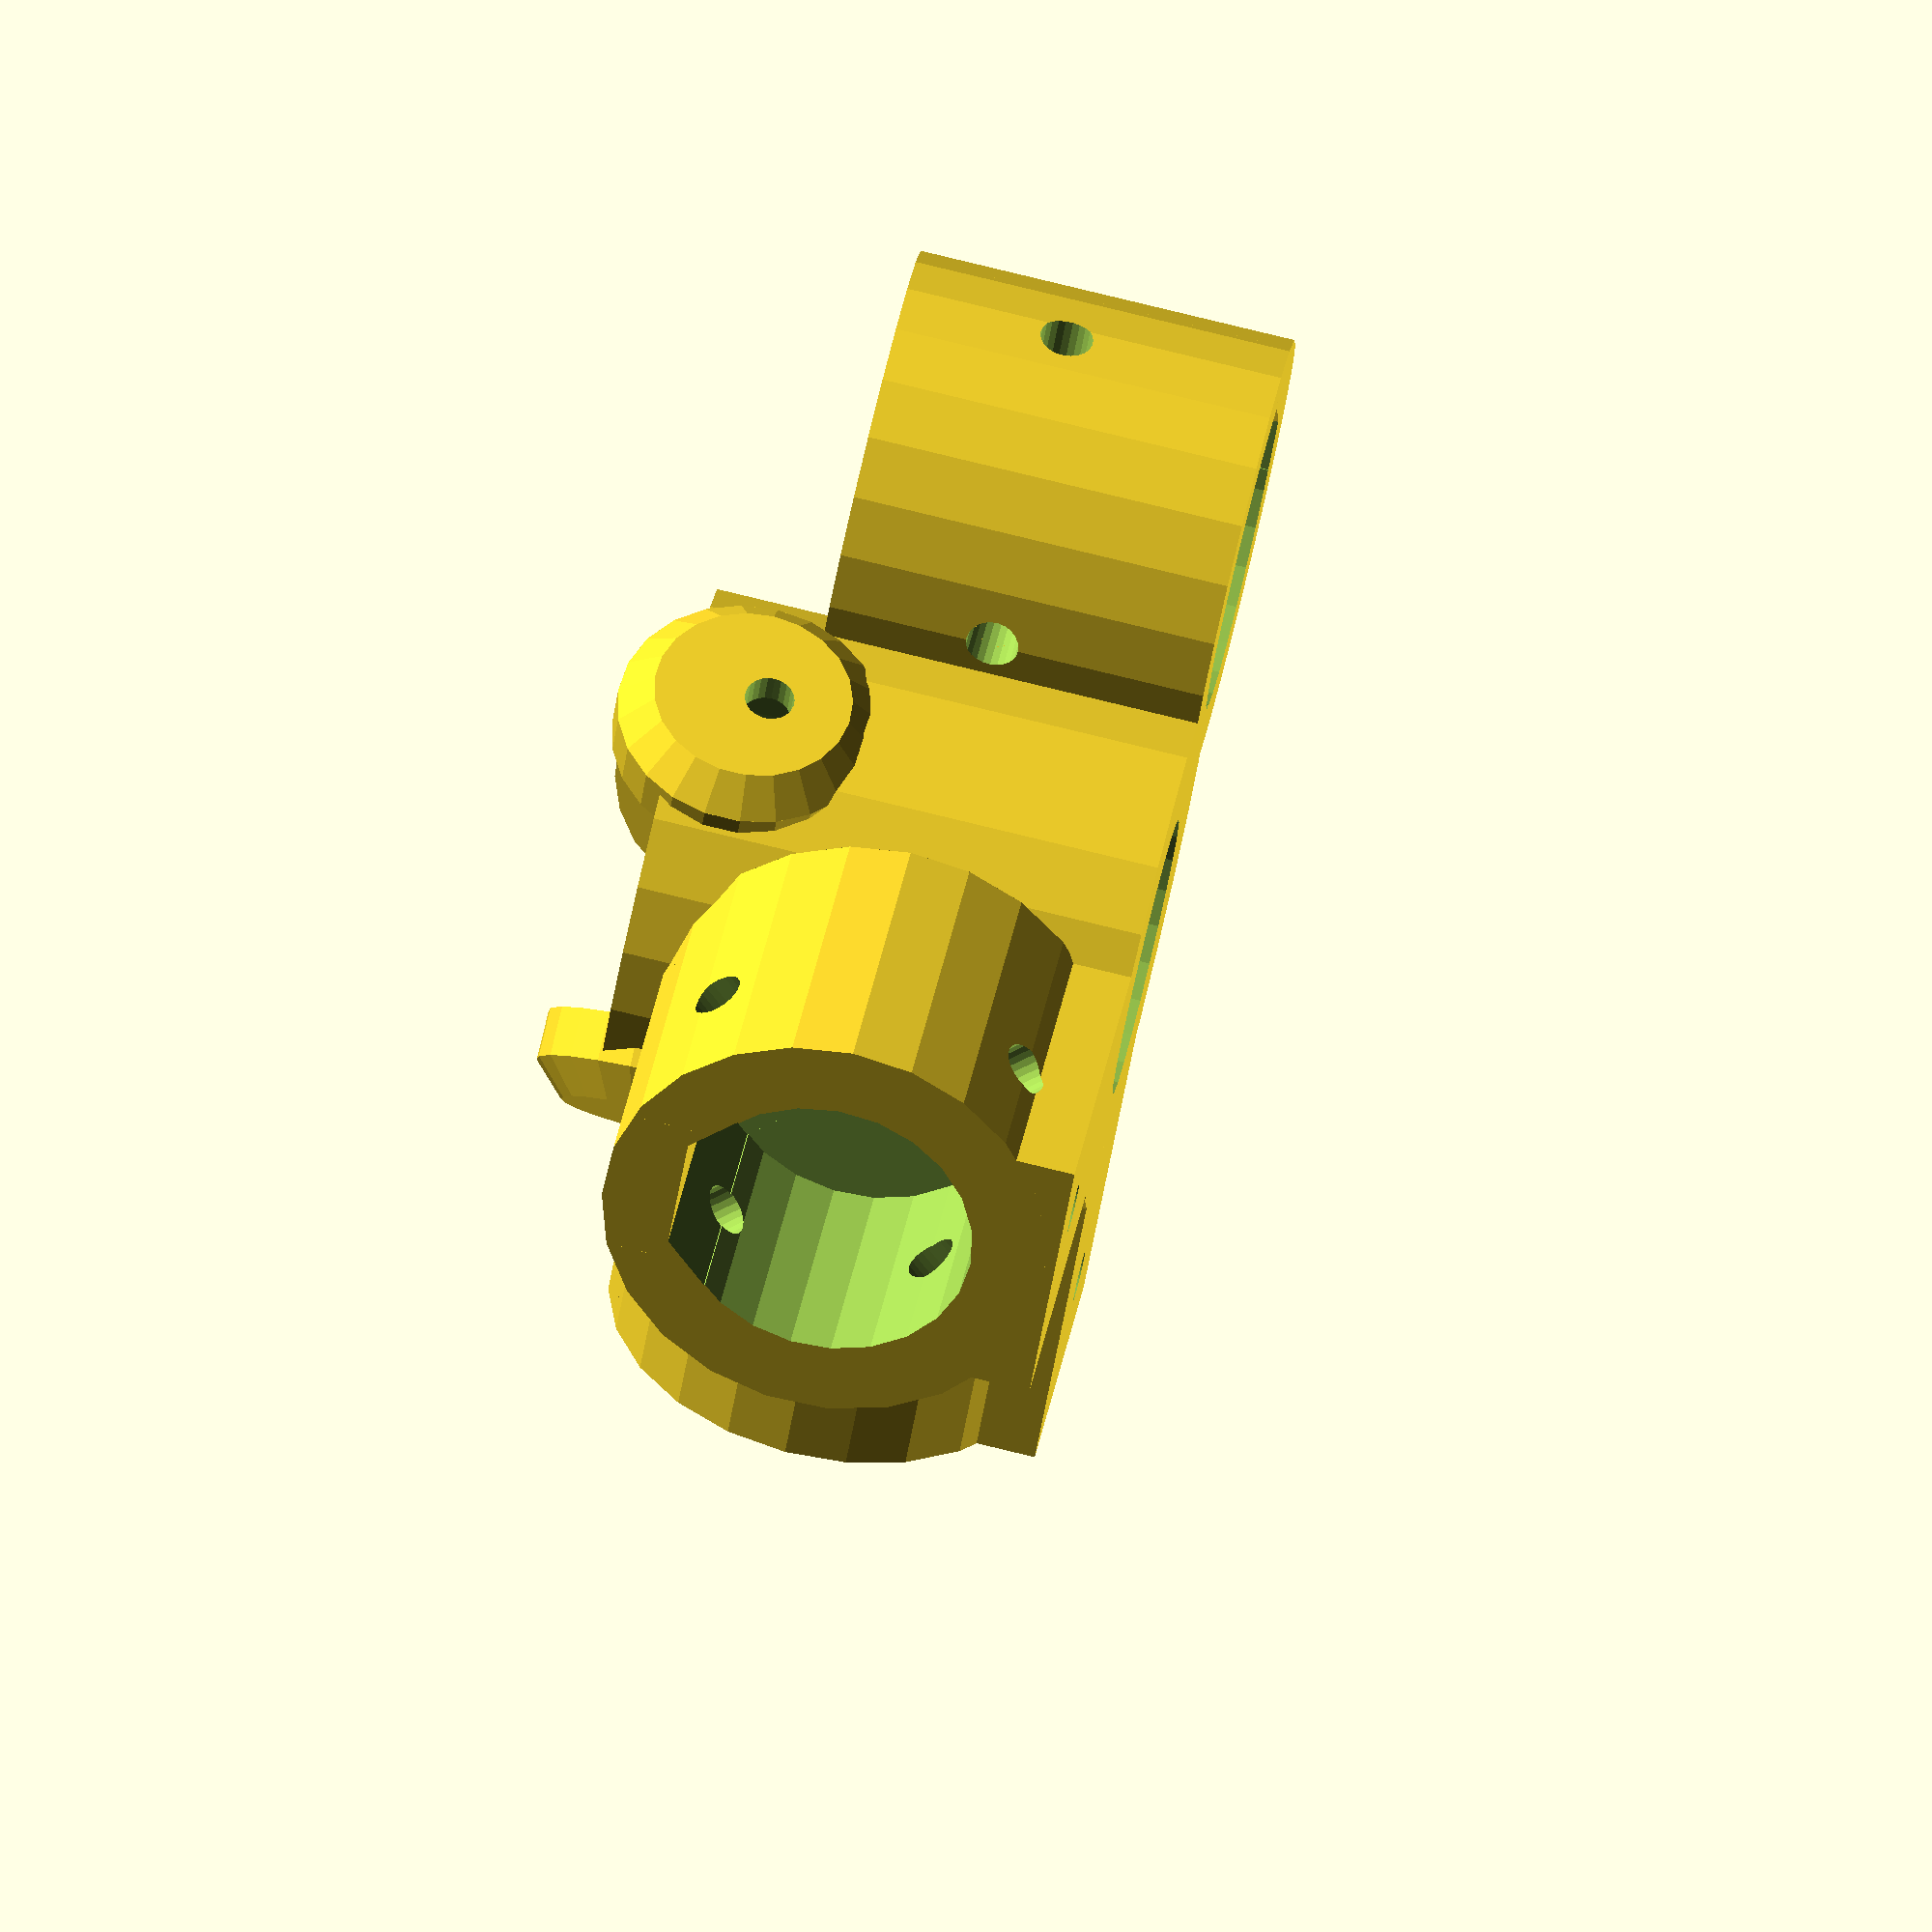
<openscad>
// MakerBeam Library
// Version 20100417

// Copyright 2010, by Andrew Plumb
// Licensed under the Attribution - Creative Commons license
//   http://creativecommons.org/licenses/by/3.0/

// - Uses smallest length MakerBeam Mini-T beams

// For more information about OpenSCAD:
//   - see http://www.openscad.org/
// For more information about MakerBeam:
//   - see http://www.makerbeam.com/

// To Do:
// - make corner pieces with integrated bearing brackets.

$fa=16;
$fs=0.1;

scale_1in=25.4;

// render_part=3; // The part the Flex-Shaft screws into.
// render_part=6; // An optional part to bolt on the Flex-Shaft handle
// render_part=9; // The Mini-T to Z-platform M5 bolt hold adapter part
// render_part=10; // mini_t_socket
// render_part=11; // bearing_hole
// render_part=12; // cube_corner
// render_part=13; // nut_blank
// render_part=14; // m3_nut
// render_part=15; // cu_pipe_socket
 render_part=16; // cu_cube_corner

module mini_t_socket(
	rotAngle=0
	, mini_t_b=8.0
	, mini_t_z=12.0
	, mini_t_r=15.0/2
	, mini_t_d=15.0
	, mini_t_wall=0.1*scale_1in
	, mini_t_rwall=0.1*scale_1in
	, mini_t_delta=0.1*scale_1in-2.0
	, mini_t_rdelta=0
  ) {
  difference () {
    union () {
	    rotate([0,0,rotAngle])translate([mini_t_r-mini_t_d/2-mini_t_rwall,-mini_t_b/2,0]) {
		scale([mini_t_d+mini_t_rwall,mini_t_b,mini_t_z]) cube(size=1.0,center=false);
	    }
	    rotate([0,0,rotAngle])
		translate([mini_t_r-mini_t_rwall/2
		  , 0
		  , mini_t_z
		])
		rotate([45,0,0])
		  scale([mini_t_d+mini_t_rwall,10.0+2*mini_t_wall,10.0+2*mini_t_wall])
			cube(size=1.0,center=true);
    }
    union () {
	    rotate([0,0,rotAngle])
		translate([mini_t_r
			, 0.0
			, mini_t_z
		]) rotate([45,0,0]) {
		  translate([mini_t_wall,0,0]) scale([mini_t_d+2*mini_t_wall,10.0+mini_t_delta,10.0+mini_t_delta])
		    difference () {
			  cube(size=1.0,center=true);
			  translate([-0.5,-0.5,0]) scale([2,1,1]) sphere(r=0.25/2, center=true, $fn=9);
			  translate([0.125,-0.5,0]) scale([2,2,2]) sphere(r=0.25/4, center=true, $fn=9);
			  translate([-0.5,0,-0.5]) scale([2,1,1]) sphere(r=0.25/2, center=false, $fn=9);
			  translate([0.125,0,-0.5]) scale([2,2,2]) sphere(r=0.25/4, center=false, $fn=9);
		    }
		  if( mini_t_rdelta > 0 ) translate([-mini_t_d/2-mini_t_wall,0,0]) scale([2*mini_t_rdelta,10.0+mini_t_delta,10.0+mini_t_delta])
		    difference () {
			cube(size=1.0,center=true);
			  translate([0,-0.5,0]) scale([4,1,1]) sphere(r=0.25/2, center=true, $fn=9);
			  translate([0,0,-0.5]) scale([4,1,1]) sphere(r=0.25/2, center=false, $fn=9);
		    }
		  cylinder(r=1.6
			, h=20.0
			, center=true
		  );
		  rotate([90,0,0]) cylinder(r=1.6
			, h=20.0
			, center=true
		  );
	    }
    }
  }
}

module nut_blank(
	nut_w=5.5
	, nut_h=2.5
	) {
  scale([nut_w,nut_w,nut_h]) import_stl("../libraries/primitives/unit_hexagon.stl");
}

module m3_nut(
	nut_h=3.0
	, nut_wdelta=0.1
	, bolt_rdelta=0.05
	, bolt_hdelta=0.01
	) {
  difference () {
	nut_blank(
	  nut_w=5.5+nut_wdelta
	  , nut_h=nut_h
	);
	translate([0,0,-bolt_hdelta/2]) cylinder(r=3.0/2+bolt_rdelta,
	  , h=nut_h+bolt_hdelta
	  , center=false );
  }
}

module bearing_hole(
	captive_nut_w=5.5
	, captive_nut_l=6.4
	, captive_nut_h=3.0
	, captive_nut_count=4
	, captive_bolt_d=3.0
	, captive_bolt_l=16.0
	, axle_h_up=10.0
	, axle_h_dn=5.0
	, bearing_id=8.0
	, bearing_od=22.0
	, bearing_h=7.0
	) {
  union () {
    cylinder(r=bearing_od/2
	, h=bearing_h
	, center=true);
    cylinder(r=bearing_id/2
	, h=axle_h_up
	, center=false);
    rotate([180,0,0]) cylinder(r=bearing_id/2
	, h=axle_h_dn
	, center=false);
    for( i=[0:captive_nut_count-1] ) {
	assign(rotAngle=i*360/captive_nut_count) {
	 rotate([0,0,rotAngle]) {
	  translate([bearing_id/2,-captive_nut_w/2,-bearing_h/2]) {
	    scale([bearing_od/2-bearing_id/2+captive_nut_h,captive_nut_w,bearing_h])
	      cube(size=1.0, center=false);
	  }
	 }
	 rotate([90,0,rotAngle+90]) {
	  cylinder( r=captive_bolt_d/2
		, h=bearing_od/2-bearing_id/2+captive_bolt_l
		, center=false);
	 }
	}
    }
  }

}

module dremel_flexshaft_mount_body(
	arms=6
	, mini_t_z=12.0
	, mini_t_r=20.0
	, mini_t_d=10.0
	, mini_t_wall=0.1*scale_1in
  ) {
  union () {
	difference() { 
	  cylinder(
	    r=0.75*scale_1in
	    , h=1.7*0.25*scale_1in
	    , center=false
	  );
	  translate([0,0,0.25*scale_1in])
		cylinder(
		  r=0.5*scale_1in
		  , h=0.25*scale_1in+0.1
		  , center=false
		);
	}
	for( i=[0:arms-1] ) {
	  assign(rotAngle=i*360/arms) {
	    rotate([0,0,rotAngle])translate([mini_t_r-mini_t_d/2,-4.0,0]) {
		scale([mini_t_d,8.0,mini_t_z]) cube(size=1.0,center=false);
	    }
	    rotate([0,0,rotAngle])
		translate([mini_t_r
		  , 0
		  , mini_t_z
		])
		rotate([45,0,0])
		  scale([mini_t_d,10.0+2*mini_t_wall,10.0+2*mini_t_wall])
			cube(size=1.0,center=true);
	  }
	}
  }
}

module dremel_flexshaft_mount_holes(
	arms=6
	, mini_t_z=12.0
	, mini_t_r=20.0
	, mini_t_d=10.0
  ) {
  union () {
	translate([0,0,-0.5*scale_1in]) cylinder(
	  r=0.25*scale_1in
	  , h=1.0*scale_1in
	  , center=false
	);
	for( i=[0:arms-1] ) {
	  assign(rotAngle=i*360/arms) {
	    rotate([0,0,rotAngle])
		translate([mini_t_r
			, 0.0
			, mini_t_z
		]) rotate([45,0,0]) {
		  translate([2.0,0,0]) scale([mini_t_d,10.2,10.2])
			cube(size=1.0,center=true);
		  cylinder(r=1.6
			, h=20.0
			, center=true
		  );
		  rotate([90,0,0]) cylinder(r=1.6
			, h=20.0
			, center=true
		  );
	    }
	  }
	}
  }
}

module dremel_flexshaft_mount() {
  difference () {
    dremel_flexshaft_mount_body(mini_t_z=10.0);
    dremel_flexshaft_mount_holes(mini_t_z=10.0);
    translate([0,0,-10.0])
	cylinder(r=50.0,h=10.0,center=false);
  }
}

module handle_body(arms=6) {
  union () {
	translate([0,0,0]) cylinder(
	  r=(1.0+0.5)*scale_1in/2
	  , h=1.0*scale_1in
	  , center=false
	);
	for( i=[0:arms-1] ) {
	  assign(rotAngle=i*360/arms) {
	    rotate([0,0,rotAngle])translate([20.0+2.5,0,5.0/2]) {
		scale([11.0,8.0,5.0]) cube(size=1.0,center=true);
	    }
	    rotate([45,0,rotAngle])
		translate([22.0
			,1.414*10.0/2+0.47
			,1.414*10.0/2+0.47
		])
		  scale([12.0,10.0+2*0.1*scale_1in,10.0+2*0.1*scale_1in])
			cube(size=1.0,center=true);
	  }
	}
  }
}

module handle_holes(arms=6) {
  union () {
	translate([0,0,-1.0*scale_1in/2]) cylinder(
	  r=0.5*scale_1in
	  , h=2.0*scale_1in
	  , center=false
	);
	for( i=[0:arms-1] ) {
	  assign(rotAngle=i*360/arms) {
	    rotate([45,0,rotAngle]) {
		translate([23.0
			,1.414*10.0/2+0.47
			,1.414*10.0/2+0.47
		])
		  scale([12.0,10.2,10.2])
			cube(size=1.0,center=true);
		translate([23.0
			,1.414*10.0/2+0.47
			,1.414*10.0/2+0.47]) {
		  cylinder(r=1.6
			, h=20.0
			, center=true
		  );
		  rotate([90,0,0]) cylinder(r=1.6
			, h=20.0
			, center=true
		  );
		}
	    }
	    rotate([0,0,rotAngle]) {
		translate([0,0,0.8*scale_1in]) {
		  rotate([90,rotAngle,0]) cylinder(r=1.5,h=2.0*scale_1in,center=false);
		  translate([0,1.0*scale_1in/2,0])
		    scale([6.5,5.5,0.5*scale_1in+3.0]) cube(size=1.0, center=true);
		}
	    }
	  }
	}
  }
}

module flex_handle() {
  difference () {
    handle_body();
    handle_holes();
  }
}

module bracket_body(arms=3) {
  union () {
	cylinder(
	  r=12.0
	  , h=11.0
	  , center=false
	);
	for( i=[0:arms-1] ) {
	  assign(rotAngle=i*360/arms) {
	    rotate([0,0,rotAngle])translate([12.0+2.5,0,5.0/2]) {
		scale([7.0,8.0,5.0]) cube(size=1.0,center=true);
	    }
	    rotate([45,0,rotAngle]) {
		translate([12.0
			,1.414*10.0/2+0.47
			,1.414*10.0/2+0.47
		])
		  scale([12.0,10.0+2*0.1*scale_1in,10.0+2*0.1*scale_1in])
			cube(size=1.0,center=true);
	    }
	  }
	}
  }
}

module bracket_holes(arms=3) {
  union () {
	translate([0,0,-0.1]) cylinder(
	  r=2.5
	  , h=11.0+0.2
	  , center=false
	);
	translate([0,0,5.0]) cylinder(
	  r=6.0
	  , h=6.0+0.1
	  , center=false
	);
	for( i=[0:arms-1] ) {
	  assign(rotAngle=i*360/arms) {
	    rotate([45,0,rotAngle]) {
		translate([13.0
			,1.414*10.0/2+0.47
			,1.414*10.0/2+0.47
		])
		  scale([12.0,10.2,10.2])
			cube(size=1.0,center=true);
		translate([13.0
			,1.414*10.0/2+0.47
			,1.414*10.0/2+0.47]) {
		  cylinder(r=1.6
			, h=20.0
			, center=true
		  );
		  rotate([90,0,0]) cylinder(r=1.6
			, h=20.0
			, center=true
		  );
		}
	    }
	  }
	}
  }
}

module flex_bracket() {
  difference () {
    bracket_body();
    bracket_holes();
  }
}

module cube_corner() {
 difference () {
  union () {
    cylinder(r=26/2+0.1*scale_1in, h=24.0, center=false);
    translate([0,0,19]) for ( i=[0:2] ) {
	assign(rotAngle=i*360/3-45) {
	  rotate([90,0,rotAngle]) {
	   translate([0,0,29.0/2])
	    cylinder(
		r1=8.0
		, r2=6.0
		, h=2.0
		, center=false);
	   translate([0,0,23.0/2])
	    cylinder(
		r=8.0
		, h=3.0
		, center=false);
	  }
	}
    }
    translate([0.707*18/2,0.707*18/2,0]) rotate([0,-90,-135]) 
	mini_t_socket(rotAngle=0
		, mini_t_b=1.414*8.0
		, mini_t_z=1.414*10.0
		, mini_t_r=20.0/2+3.0
		, mini_t_d=20.0
		, mini_t_wall=0.1*scale_1in
		, mini_t_rwall=3.0
		, mini_t_rdelta=10.0
	);
    rotate([0,0,-90]) translate([26.0/2,0,0]) 
	mini_t_socket(rotAngle=0
		, mini_t_z=12.0
		, mini_t_r=7.5+0.1*scale_1in
		, mini_t_d=15.0
		, mini_t_wall=0.1*scale_1in
		, mini_t_rwall=5.0
	);
    rotate([0,0,-180]) translate([26.0/2,0,0]) 
	mini_t_socket(rotAngle=0
		, mini_t_z=12.0
		, mini_t_r=7.5+0.1*scale_1in
		, mini_t_d=15.0
		, mini_t_wall=0.1*scale_1in
		, mini_t_rwall=5.0
	);
  }
  union () {
    rotate([0,0,180+45]) translate([0,0,24.0-10.0/2])
	bearing_hole(captive_nut_count=3
		, captive_bolt_l=16.0
		, bearing_h=11.0
		, axle_h_up=12.0
		, axle_h_dn=20.0
		, bearing_id=17.0
		, bearing_od=23.0
	);
  }
 }
}

module cu_pipe_socket (
	rotAngle=0
	, cu_pipe_id=0.5*scale_1in
	, cu_pipe_od=(2/3)*scale_1in
	, cu_pipe_b=(2/3)*scale_1in
	, cu_pipe_z=(2/3)*scale_1in
	, cu_pipe_r=15.0/2
	, cu_pipe_d=(2/3)*scale_1in
	, cu_pipe_wall=0.1*scale_1in
	, cu_pipe_rwall=0.1*scale_1in
	, cu_pipe_delta=0.1*scale_1in-2.0
	, cu_pipe_rdelta=0
  ) {
  difference () {
    union () {
	    rotate([0,0,rotAngle])translate([cu_pipe_r-cu_pipe_d/2-cu_pipe_rwall,-cu_pipe_b/2,0]) {
		scale([cu_pipe_d+cu_pipe_rwall,cu_pipe_b,cu_pipe_z]) cube(size=1.0,center=false);
	    }
	    rotate([0,0,rotAngle])
		translate([cu_pipe_r-cu_pipe_rwall/2
		  , 0
		  , cu_pipe_z
		])
		rotate([45,0,0])
		  scale([cu_pipe_d+cu_pipe_rwall,cu_pipe_od/2+2*cu_pipe_wall,cu_pipe_od/2+2*cu_pipe_wall])
			rotate([0,90,0]) cylinder(r=1.0,h=1.0,center=true);
    }
    union () {
	    rotate([0,0,rotAngle])
		translate([cu_pipe_r
			, 0.0
			, cu_pipe_z
		]) rotate([45,0,0]) {
		  translate([cu_pipe_wall,0,0]) scale([cu_pipe_d+2*cu_pipe_wall,cu_pipe_od/2+cu_pipe_delta,cu_pipe_od/2+cu_pipe_delta]) {
		   difference () {
		    rotate([-45,0,0]) {
		      rotate([0,90,0]) cylinder(r=1.0,h=1.0,center=true);
		      rotate([45,0,0]) translate([-0.5,0,0]) cube(size=1.0,center=false);
		    }
		    rotate([-45,0,0]) translate([0,0,1.55]) cube(size=1.1,center=true);
		   }
		  }
		  if( cu_pipe_rdelta > 0 ) translate([-cu_pipe_d/2-cu_pipe_wall,0,0]) scale([cu_pipe_d+2*cu_pipe_wall,cu_pipe_od/2+cu_pipe_delta,cu_pipe_od/2+cu_pipe_delta])
		   difference () {
		    rotate([-45,0,0]) {
		      rotate([0,90,0]) cylinder(r=1.0,h=1.0,center=true);
		      rotate([45,0,0]) translate([-0.5,0,0]) cube(size=1.0,center=false);
		    }
		    rotate([-45,0,0]) translate([0,0,1.55]) cube(size=1.1,center=true);
		   }
		  cylinder(r=1.6
			, h=2*cu_pipe_od+cu_pipe_delta
			, center=true
		  );
		  rotate([90,0,0]) cylinder(r=1.6
			, h=2*cu_pipe_od+cu_pipe_delta
			, center=true
		  );
	    }
		cylinder(r=3.0/2, h=cu_pipe_z, center=true);
		translate([0,0,cu_pipe_r-3.0]) nut_blank(nut_h=4.0);
		translate([cu_pipe_r,0,0]) {
		  cylinder(r=3.0/2, h=cu_pipe_z, center=true);
		  translate([0,0,cu_pipe_r-3.0]) nut_blank(nut_h=4.0);
		}
    }
  }
}


module cu_cube_corner() {
 difference () {
  union () {
    cylinder(r=26/2+0.1*scale_1in, h=30.0, center=false);
    translate([0,0,26]) for ( i=[0:2] ) {
	assign(rotAngle=i*360/3-45) {
	  rotate([90,0,rotAngle]) {
	   translate([0,0,29.0/2])
	    cylinder(
		r1=8.0
		, r2=6.0
		, h=2.0
		, center=false);
	   translate([0,0,23.0/2])
	    cylinder(
		r=8.0
		, h=3.0
		, center=false);
	  }
	}
    }
    translate([0.707*18/2,0.707*18/2,0]) rotate([0,-90,-135]) 
	cu_pipe_socket(rotAngle=0
		, cu_pipe_b=1.414*10.0
		, cu_pipe_z=1.414*11.0
		, cu_pipe_r=20.0/2+3.0
		, cu_pipe_d=20.0
		, cu_pipe_wall=0.1*scale_1in
		, cu_pipe_rwall=3.0
		, cu_pipe_rdelta=10.0
	);
    rotate([0,0,-90]) translate([26.0/2,0,0]) 
	cu_pipe_socket(rotAngle=0
		, cu_pipe_z=14.0
		, cu_pipe_r=12
		, cu_pipe_d=15.0
		, cu_pipe_wall=0.1*scale_1in
		, cu_pipe_rwall=5.0
	);
    rotate([0,0,-180]) translate([26.0/2,0,0]) 
	cu_pipe_socket(rotAngle=0
		, cu_pipe_z=14.0
		, cu_pipe_r=12
		, cu_pipe_d=15.0
		, cu_pipe_wall=0.1*scale_1in
		, cu_pipe_rwall=5.0
	);
  }
  union () {
    rotate([0,0,180+45]) translate([0,0,30.0-10.0/2])
	bearing_hole(captive_nut_count=3
		, captive_bolt_l=16.0
		, bearing_h=11.0
		, axle_h_up=12.0
		, axle_h_dn=26.0
		, bearing_id=17.0
		, bearing_od=23.0
	);
  }
 }
}

if( render_part==1 ) {
  echo("Rendering dremel_flexshaft_mount_body()...");
  dremel_flexshaft_mount_body();
}


if( render_part==2 ) {
  echo("Rendering dremel_flexshaft_mount_holes()...");
  dremel_flexshaft_mount_holes();
}

if( render_part==3 ) {
  echo("Rendering dremel_flexshaft_mount()...");
  dremel_flexshaft_mount();
}

if( render_part==4 ) {
  echo("Rendering handle_body()...");
  handle_body();
}


if( render_part==5 ) {
  echo("Rendering handle_holes()...");
  handle_holes();
}

if( render_part==6 ) {
  echo("Rendering flex_handle()...");
  flex_handle();
}

if( render_part==7 ) {
  echo("Rendering bracket_body()...");
  bracket_body();
}


if( render_part==8 ) {
  echo("Rendering bracket_holes()...");
  bracket_holes();
}

if( render_part==9 ) {
  echo("Rendering bracket_handle()...");
  flex_bracket();
}

if( render_part==10 ) {
  echo("Rendering mini_t_socket() with 10*10*10 reference cube...");
  rotate([0,-90,-135]) mini_t_socket(rotAngle=0
	, mini_t_z=1.414*10.0
	, mini_t_r=10
	, mini_t_d=20.0
	, mini_t_wall=0.1*scale_1in
	, mini_t_rwall=0.1*scale_1in
	, mini_t_rdelta=10.0
  );
  rotate([0,-90,45]) mini_t_socket(rotAngle=0
	, mini_t_z=1.414*10.0
	, mini_t_r=0
	, mini_t_d=10.0
	, mini_t_wall=3.0
	, mini_t_rwall=1.0
  );
//  cube(size=10.0);
}

if( render_part==11 ) {
  echo("Rendering bearing_hole()...");
  bearing_hole(captive_nut_count=3
		, captive_bolt_l=16.0
	);
}

if( render_part==12 ) {
  echo("Rendering cube_corner()...");
  cube_corner();
}

if( render_part==13 ) {
  echo("Rendering nut_blank()...");
  nut_blank();
}

if( render_part==14 ) {
  echo("Rendering m3_nut()...");
  m3_nut(	nut_h=2.5
	, bolt_rdelta=-0.05
  );
}

if( render_part==15 ) {
  echo("Rendering cu_pipe_socket()...");
  cu_pipe_socket( cu_pipe_rwall=0.1*scale_1in
	, cu_pipe_rdelta=10.0);

}

if( render_part==16 ) {
  echo("Rendering cu_cube_corner()...");
  cu_cube_corner();
}
</openscad>
<views>
elev=98.9 azim=47.3 roll=76.4 proj=o view=solid
</views>
